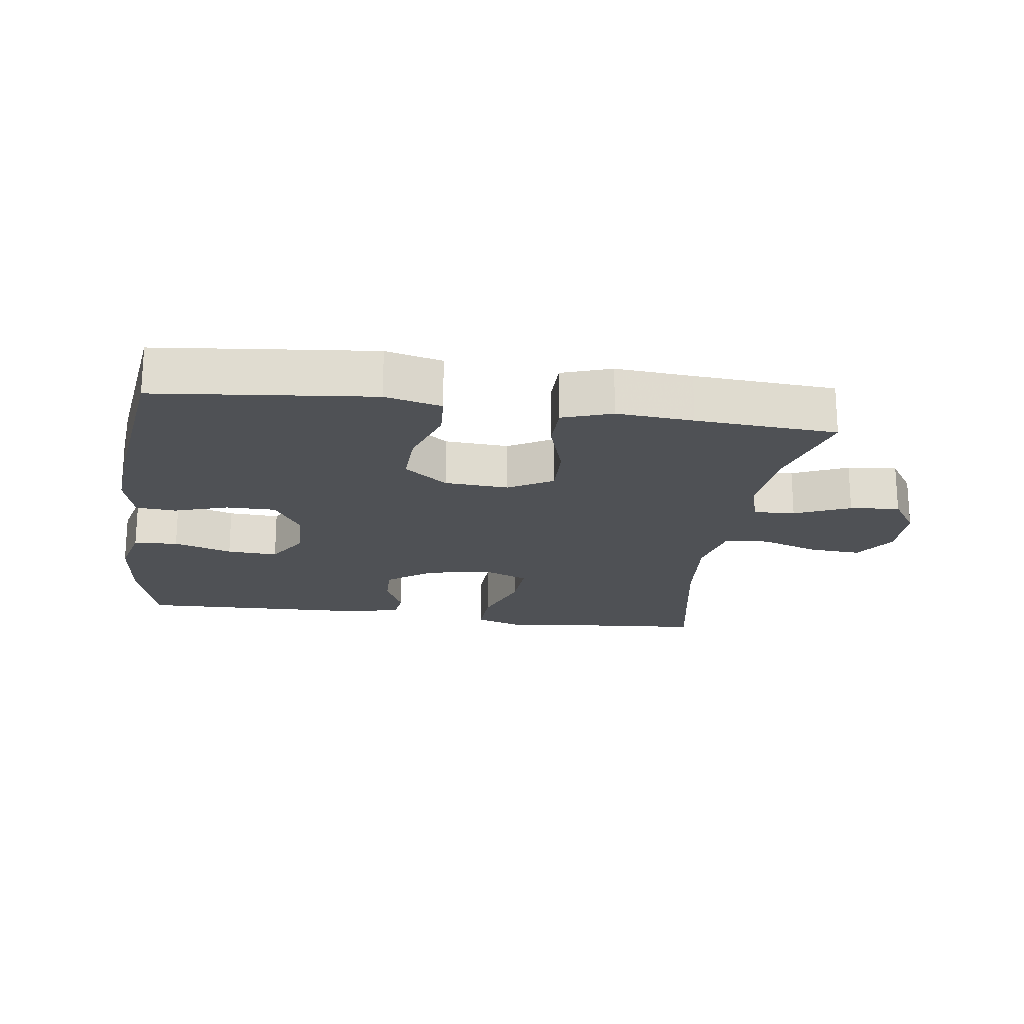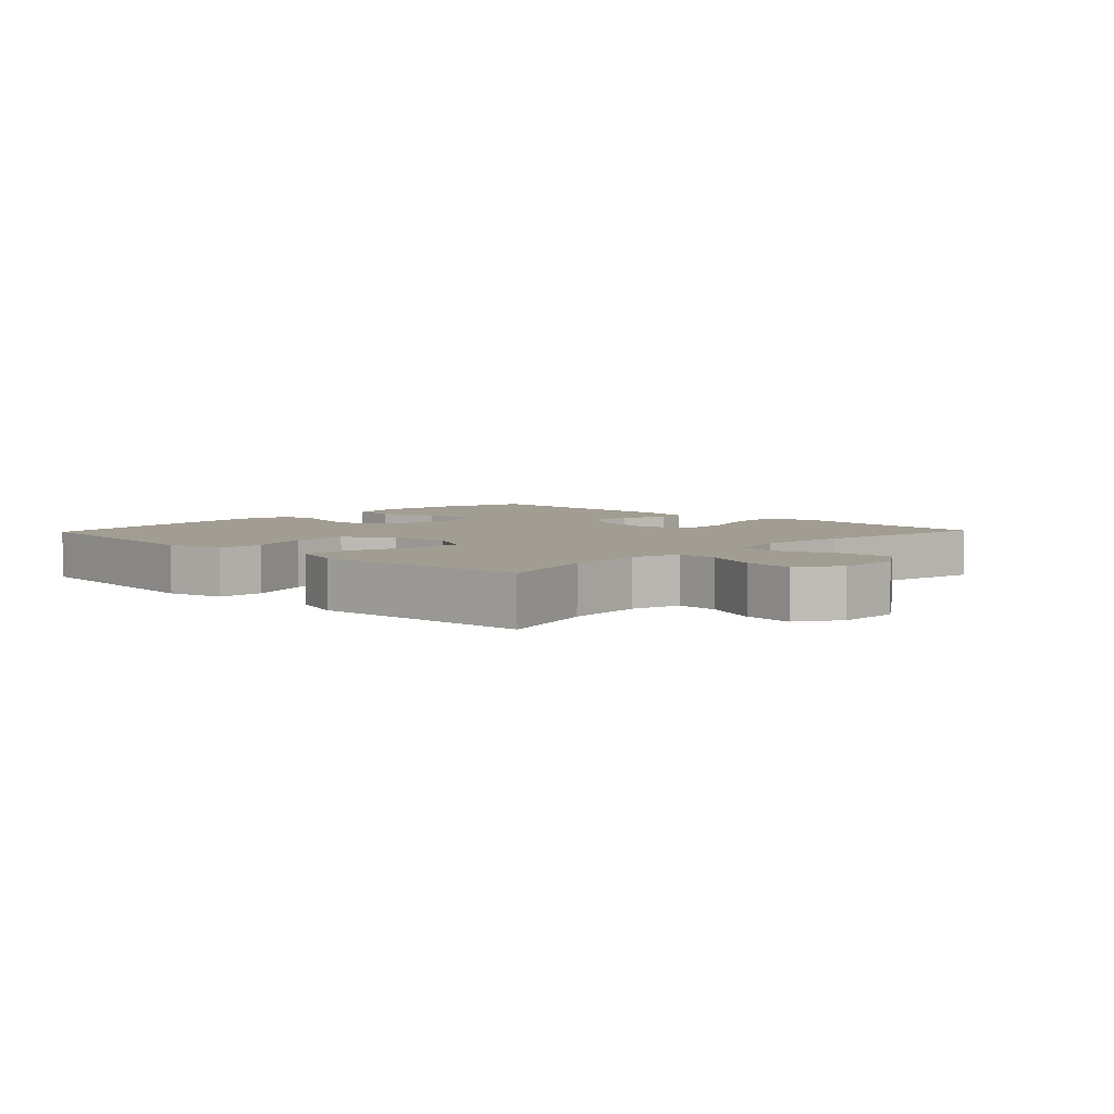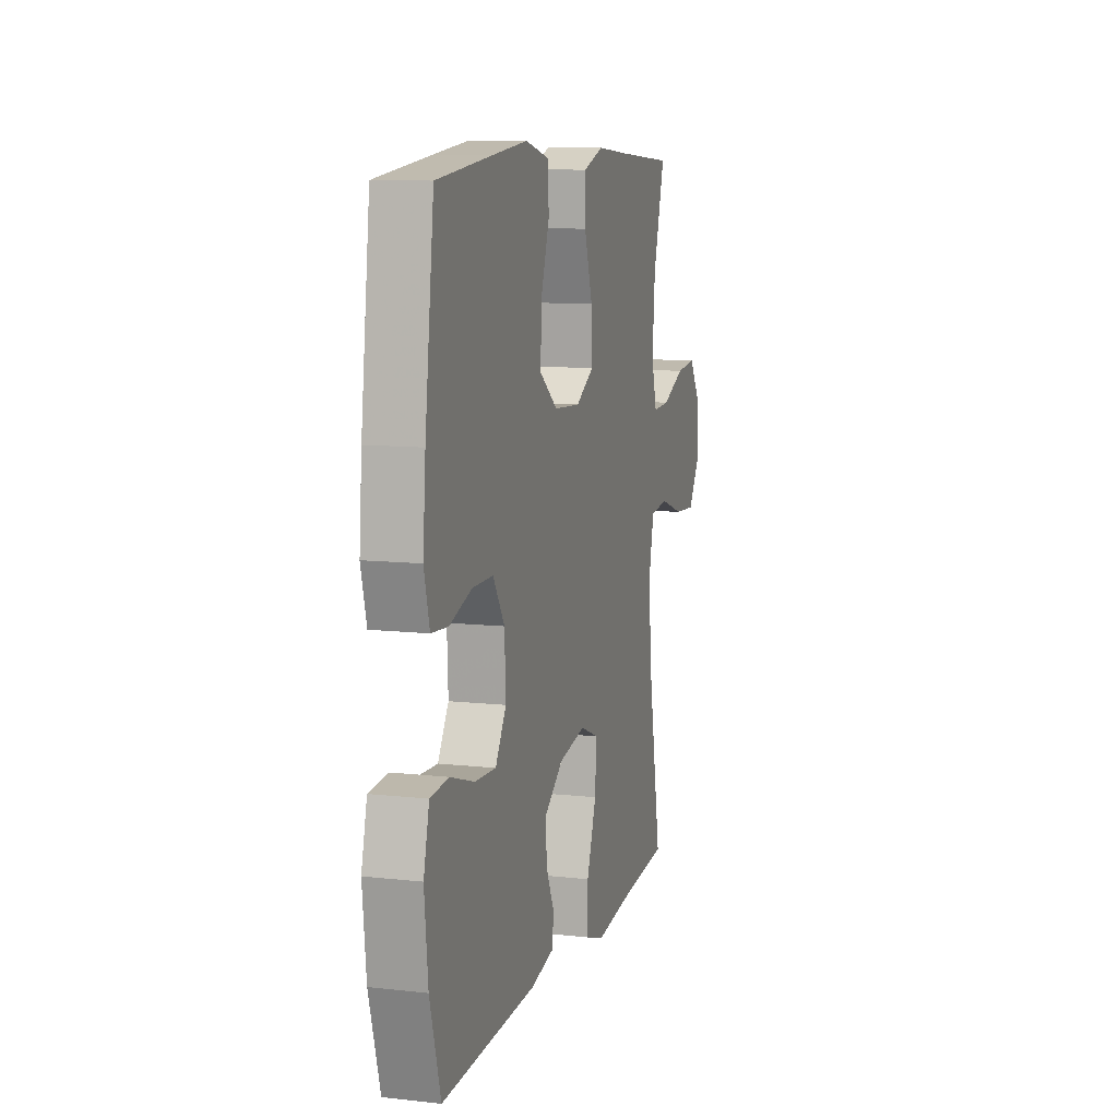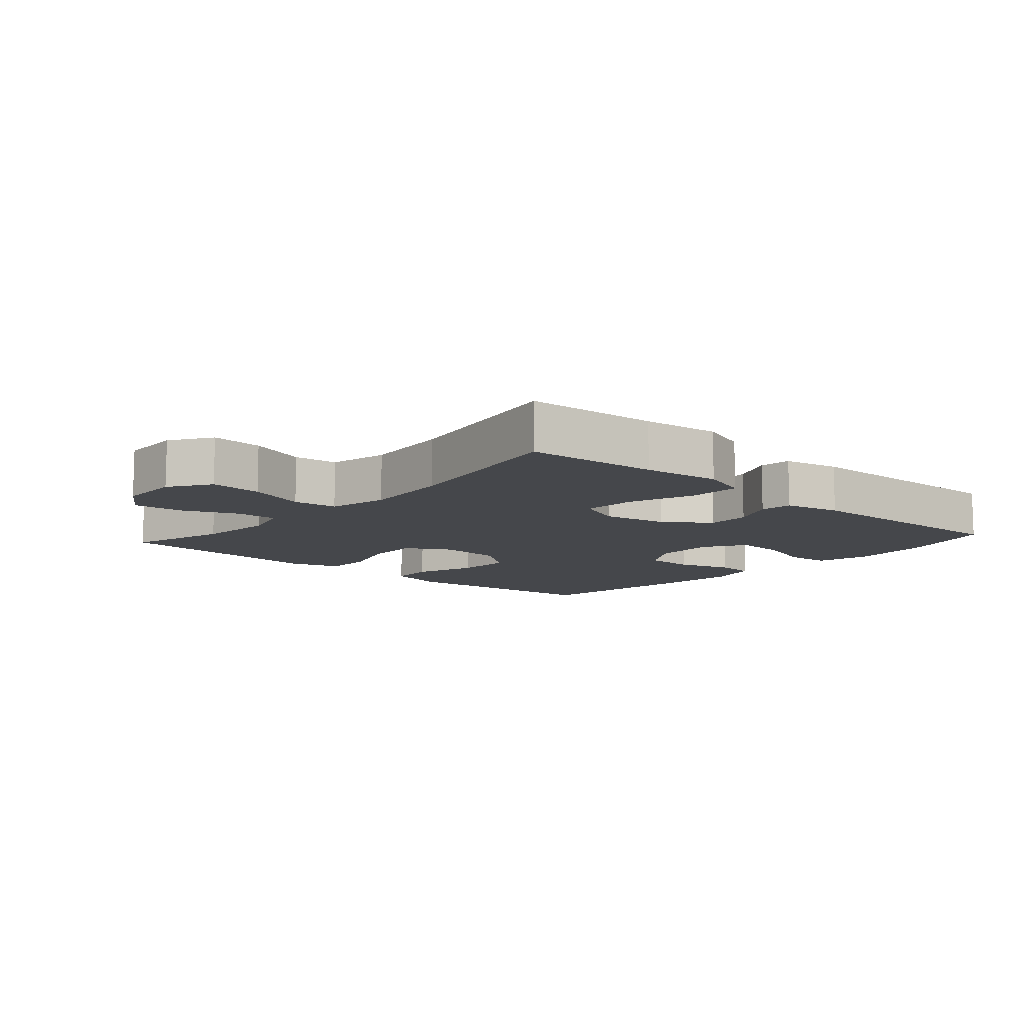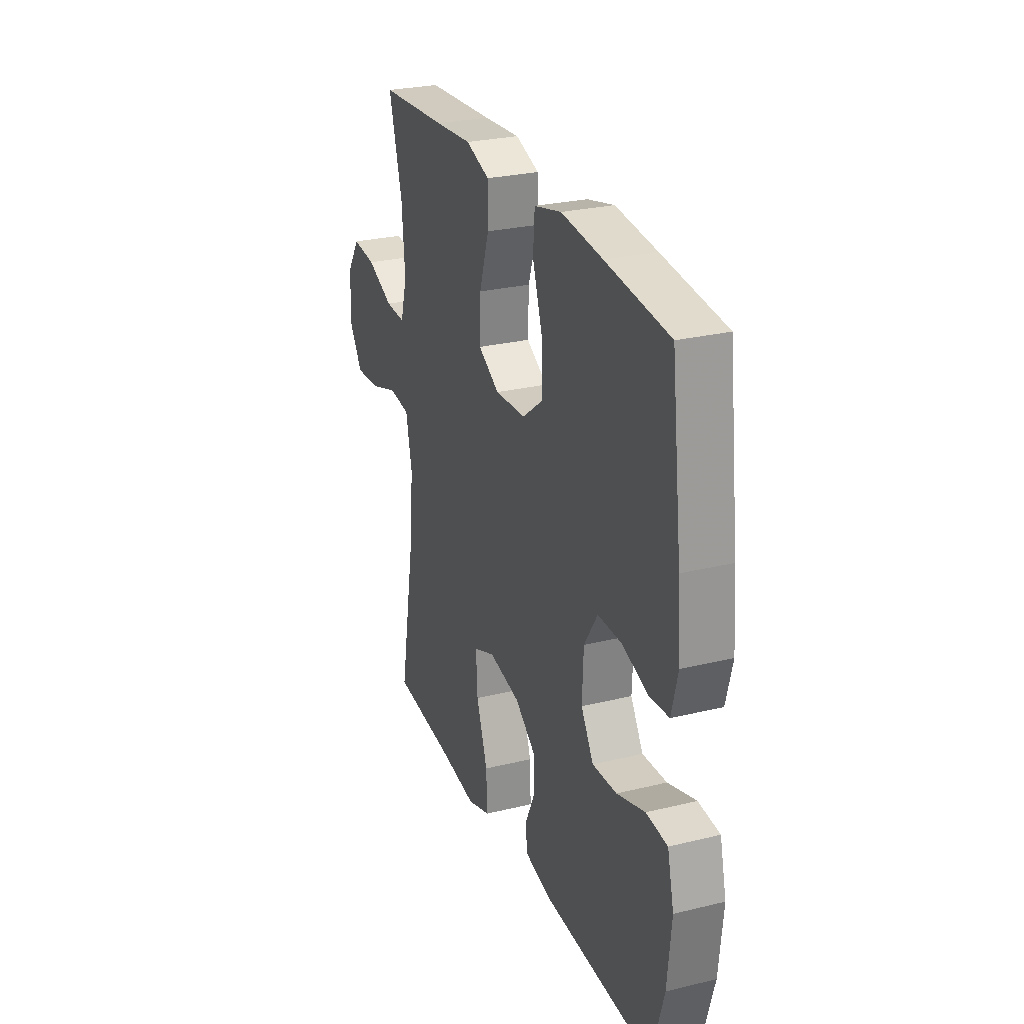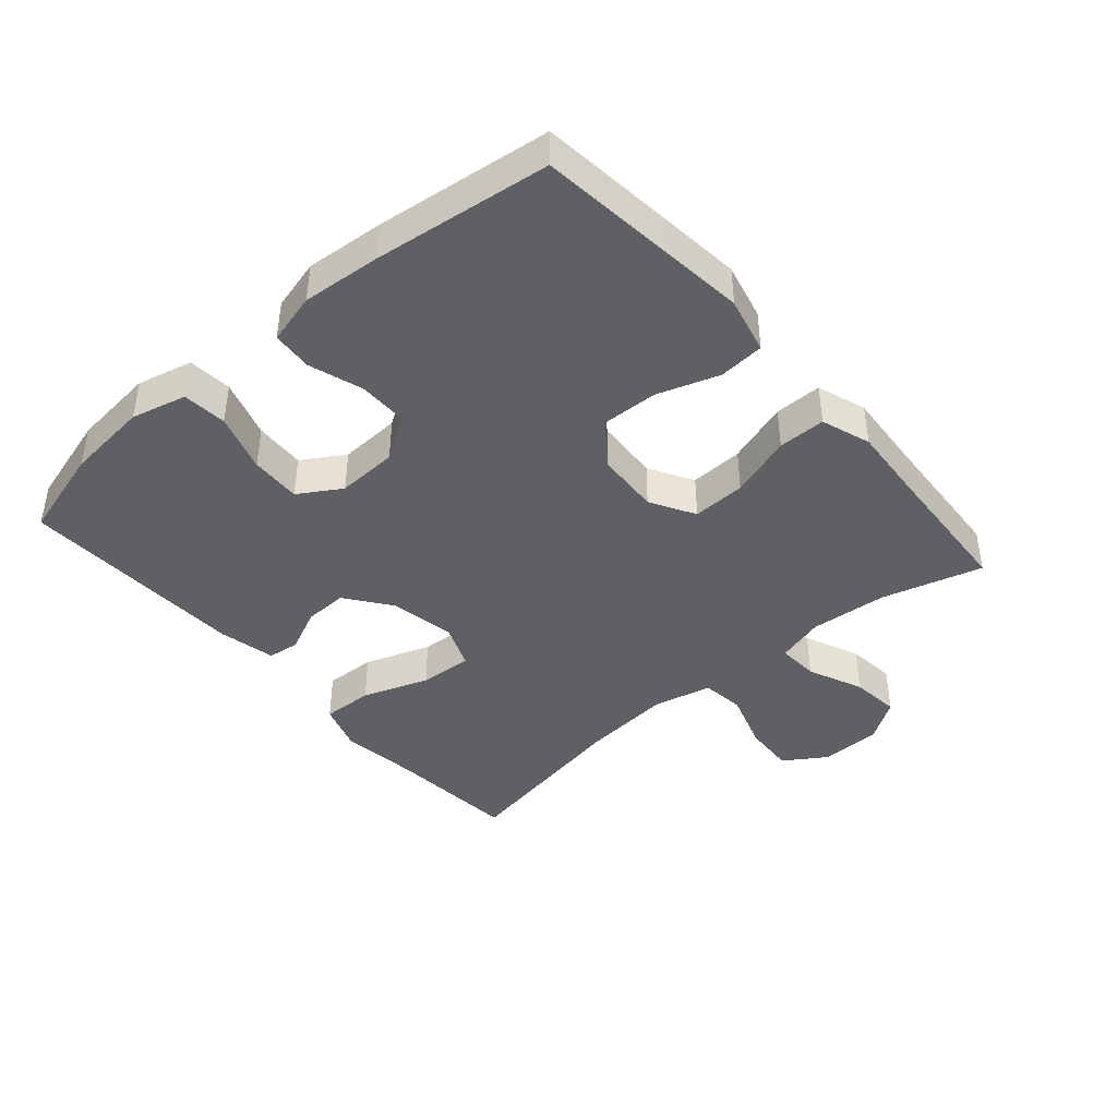
<metadata>
{"format":"obj","ext":"obj","renderer":"f3d","projection":"perspective","resolution":1024,"background":"white","views":[{"elev":-20.0,"azim":-8.2,"up":"+Y"},{"elev":4.9,"azim":43.7,"up":"+Y"},{"elev":10.2,"azim":-74.1,"up":"+Z"},{"elev":-10.3,"azim":138.3,"up":"+Y"},{"elev":27.0,"azim":-110.7,"up":"+Z"},{"elev":-42.1,"azim":-49.1,"up":"+Y"}]}
</metadata>
<code>
v -0.5 0.07 0.5
v -0.299 0.07 0.522
v -0.167 0.07 0.536
v -0.08 0.07 0.515
v -0.075 0.07 0.445
v -0.107 0.07 0.35
v -0.11 0.07 0.264
v -0.043 0.07 0.213
v 0.055 0.07 0.207
v 0.123 0.07 0.246
v 0.12 0.07 0.328
v 0.089 0.07 0.424
v 0.089 0.07 0.497
v 0.165 0.07 0.523
v 0.283 0.07 0.514
v 0.5 0.07 0.5
v 0.457 0.07 0.346
v 0.447 0.07 0.227
v 0.468 0.07 0.153
v 0.532 0.07 0.156
v 0.617 0.07 0.193
v 0.693 0.07 0.201
v 0.735 0.07 0.138
v 0.737 0.07 0.043
v 0.695 0.07 -0.021
v 0.615 0.07 -0.016
v 0.525 0.07 0.014
v 0.457 0.07 0.006
v 0.437 0.07 -0.086
v 0.45 0.07 -0.224
v 0.5 0.07 -0.5
v 0.297 0.07 -0.517
v 0.179 0.07 -0.532
v 0.105 0.07 -0.507
v 0.108 0.07 -0.428
v 0.144 0.07 -0.326
v 0.149 0.07 -0.244
v 0.08 0.07 -0.216
v -0.02 0.07 -0.235
v -0.089 0.07 -0.286
v -0.087 0.07 -0.353
v -0.056 0.07 -0.42
v -0.062 0.07 -0.469
v -0.149 0.07 -0.488
v -0.5 0.07 -0.5
v -0.54 0.07 -0.359
v -0.553 0.07 -0.231
v -0.532 0.07 -0.146
v -0.464 0.07 -0.14
v -0.374 0.07 -0.169
v -0.296 0.07 -0.173
v -0.256 0.07 -0.108
v -0.26 0.07 -0.014
v -0.303 0.07 0.053
v -0.379 0.07 0.053
v -0.462 0.07 0.026
v -0.524 0.07 0.031
v -0.544 0.07 0.109
v -0.534 0.07 0.229
v -0.5 0 0.5
v -0.299 0 0.522
v -0.167 0 0.536
v -0.08 0 0.515
v -0.075 0 0.445
v -0.107 0 0.35
v -0.11 0 0.264
v -0.043 0 0.213
v 0.055 0 0.207
v 0.123 0 0.246
v 0.12 0 0.328
v 0.089 0 0.424
v 0.089 0 0.497
v 0.165 0 0.523
v 0.283 0 0.514
v 0.5 0 0.5
v 0.457 0 0.346
v 0.447 0 0.227
v 0.468 0 0.153
v 0.532 0 0.156
v 0.617 0 0.193
v 0.693 0 0.201
v 0.735 0 0.138
v 0.737 0 0.043
v 0.695 0 -0.021
v 0.615 0 -0.016
v 0.525 0 0.014
v 0.457 0 0.006
v 0.437 0 -0.086
v 0.45 0 -0.224
v 0.5 0 -0.5
v 0.297 0 -0.517
v 0.179 0 -0.532
v 0.105 0 -0.507
v 0.108 0 -0.428
v 0.144 0 -0.326
v 0.149 0 -0.244
v 0.08 0 -0.216
v -0.02 0 -0.235
v -0.089 0 -0.286
v -0.087 0 -0.353
v -0.056 0 -0.42
v -0.062 0 -0.469
v -0.149 0 -0.488
v -0.5 0 -0.5
v -0.54 0 -0.359
v -0.553 0 -0.231
v -0.532 0 -0.146
v -0.464 0 -0.14
v -0.374 0 -0.169
v -0.296 0 -0.173
v -0.256 0 -0.108
v -0.26 0 -0.014
v -0.303 0 0.053
v -0.379 0 0.053
v -0.462 0 0.026
v -0.524 0 0.031
v -0.544 0 0.109
v -0.534 0 0.229
f 4 5 6
f 3 4 6
f 2 3 6
f 1 2 6
f 59 1 6
f 58 59 6
f 57 58 6
f 56 57 6
f 55 56 6
f 54 55 6 7
f 53 54 7 8
f 52 53 8 9
f 51 52 9 10
f 48 49 50
f 47 48 50
f 46 47 50
f 45 46 50
f 44 45 50
f 43 44 50
f 42 43 50
f 41 42 50
f 40 41 50 51
f 39 40 51 10
f 34 35 36
f 33 34 36
f 32 33 36
f 32 36 37
f 31 32 37
f 30 31 37
f 29 30 37 38
f 25 26 27
f 24 25 27
f 23 24 27
f 22 23 27
f 21 22 27
f 20 21 27
f 19 20 27 28
f 38 39 10
f 29 38 10
f 28 29 10
f 19 28 10
f 18 19 10
f 13 14 15
f 12 13 15
f 11 12 15
f 10 11 15
f 18 10 15
f 17 18 15
f 15 16 17
f 65 64 63
f 65 63 62
f 65 62 61
f 65 61 60
f 65 60 118
f 65 118 117
f 65 117 116
f 65 116 115
f 65 115 114
f 66 65 114 113
f 67 66 113 112
f 68 67 112 111
f 69 68 111 110
f 109 108 107
f 109 107 106
f 109 106 105
f 109 105 104
f 109 104 103
f 109 103 102
f 109 102 101
f 109 101 100
f 110 109 100 99
f 69 110 99 98
f 95 94 93
f 95 93 92
f 95 92 91
f 96 95 91
f 96 91 90
f 96 90 89
f 97 96 89 88
f 86 85 84
f 86 84 83
f 86 83 82
f 86 82 81
f 86 81 80
f 86 80 79
f 87 86 79 78
f 69 98 97
f 69 97 88
f 69 88 87
f 69 87 78
f 69 78 77
f 74 73 72
f 74 72 71
f 74 71 70
f 74 70 69
f 74 69 77
f 74 77 76
f 76 75 74
f 1 60 61 2
f 2 61 62 3
f 3 62 63 4
f 4 63 64 5
f 5 64 65 6
f 6 65 66 7
f 7 66 67 8
f 8 67 68 9
f 9 68 69 10
f 10 69 70 11
f 11 70 71 12
f 12 71 72 13
f 13 72 73 14
f 14 73 74 15
f 15 74 75 16
f 16 75 76 17
f 17 76 77 18
f 18 77 78 19
f 19 78 79 20
f 20 79 80 21
f 21 80 81 22
f 22 81 82 23
f 23 82 83 24
f 24 83 84 25
f 25 84 85 26
f 26 85 86 27
f 27 86 87 28
f 28 87 88 29
f 29 88 89 30
f 30 89 90 31
f 31 90 91 32
f 32 91 92 33
f 33 92 93 34
f 34 93 94 35
f 35 94 95 36
f 36 95 96 37
f 37 96 97 38
f 38 97 98 39
f 39 98 99 40
f 40 99 100 41
f 41 100 101 42
f 42 101 102 43
f 43 102 103 44
f 44 103 104 45
f 45 104 105 46
f 46 105 106 47
f 47 106 107 48
f 48 107 108 49
f 49 108 109 50
f 50 109 110 51
f 51 110 111 52
f 52 111 112 53
f 53 112 113 54
f 54 113 114 55
f 55 114 115 56
f 56 115 116 57
f 57 116 117 58
f 58 117 118 59
f 59 118 60 1

</code>
